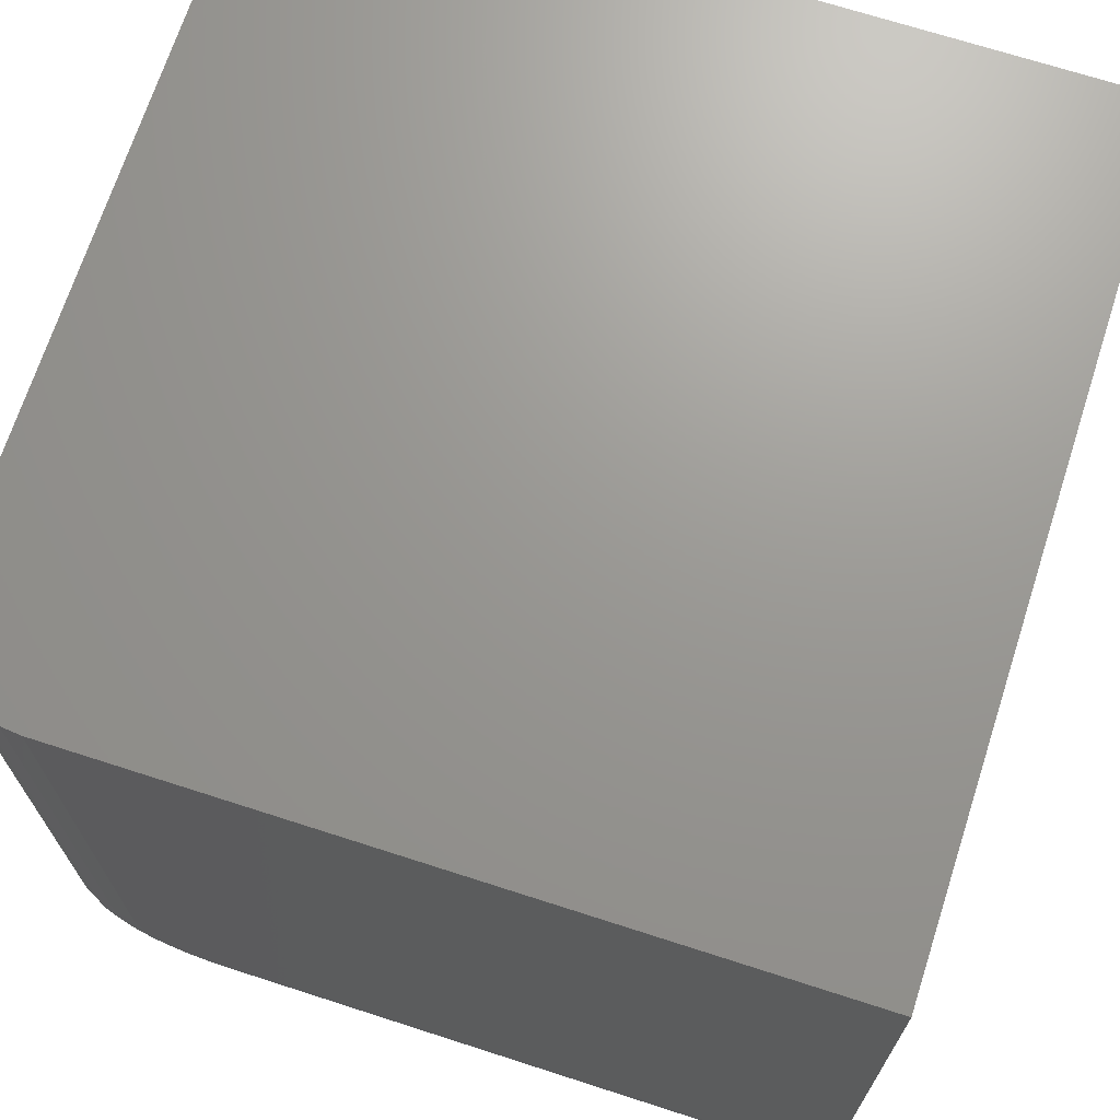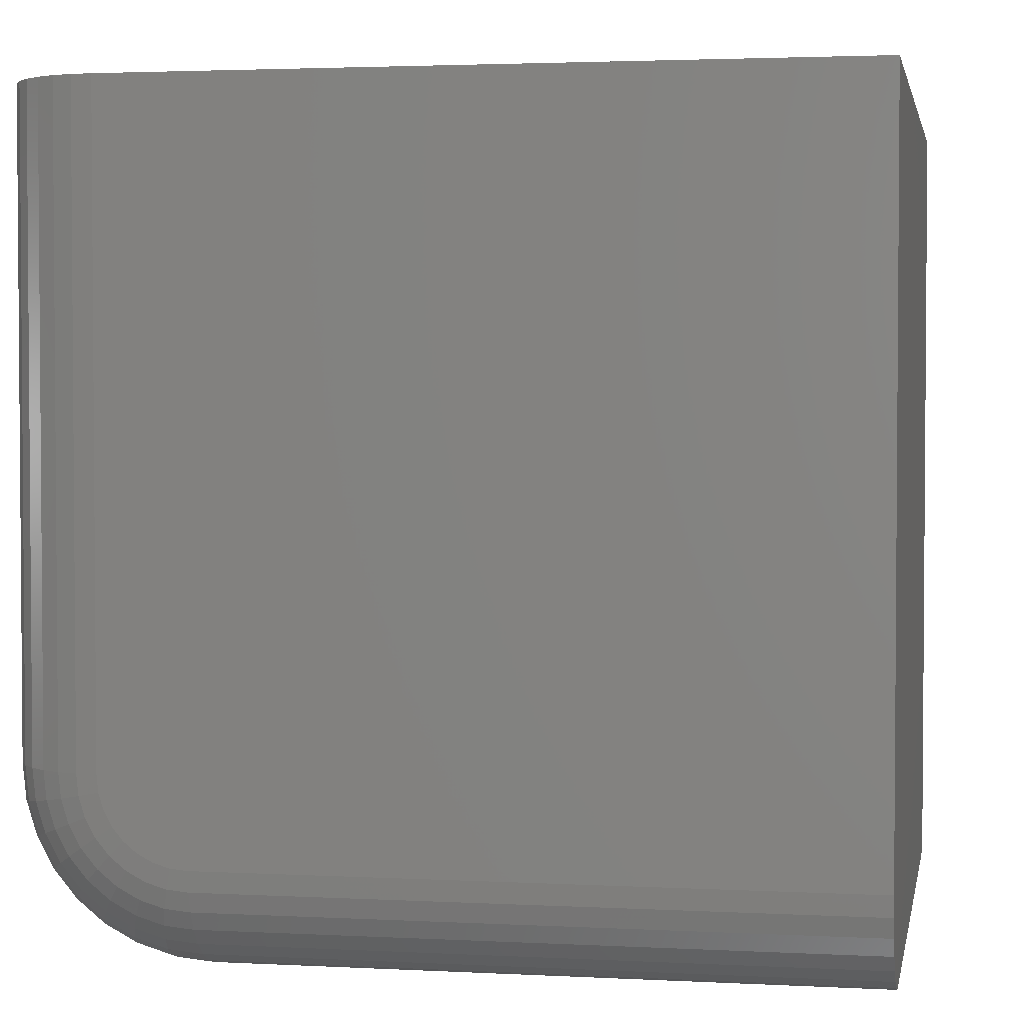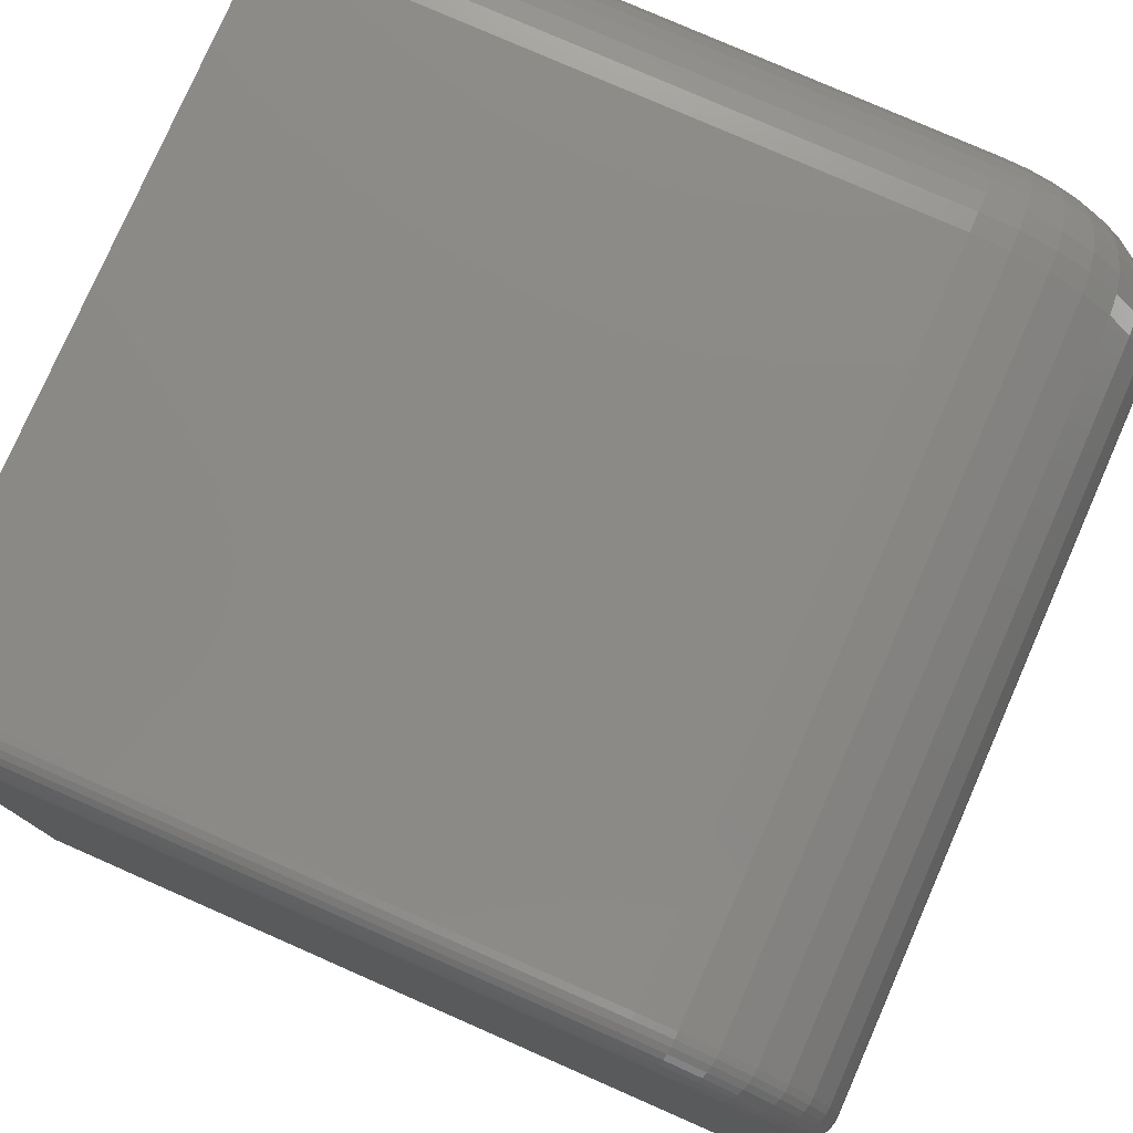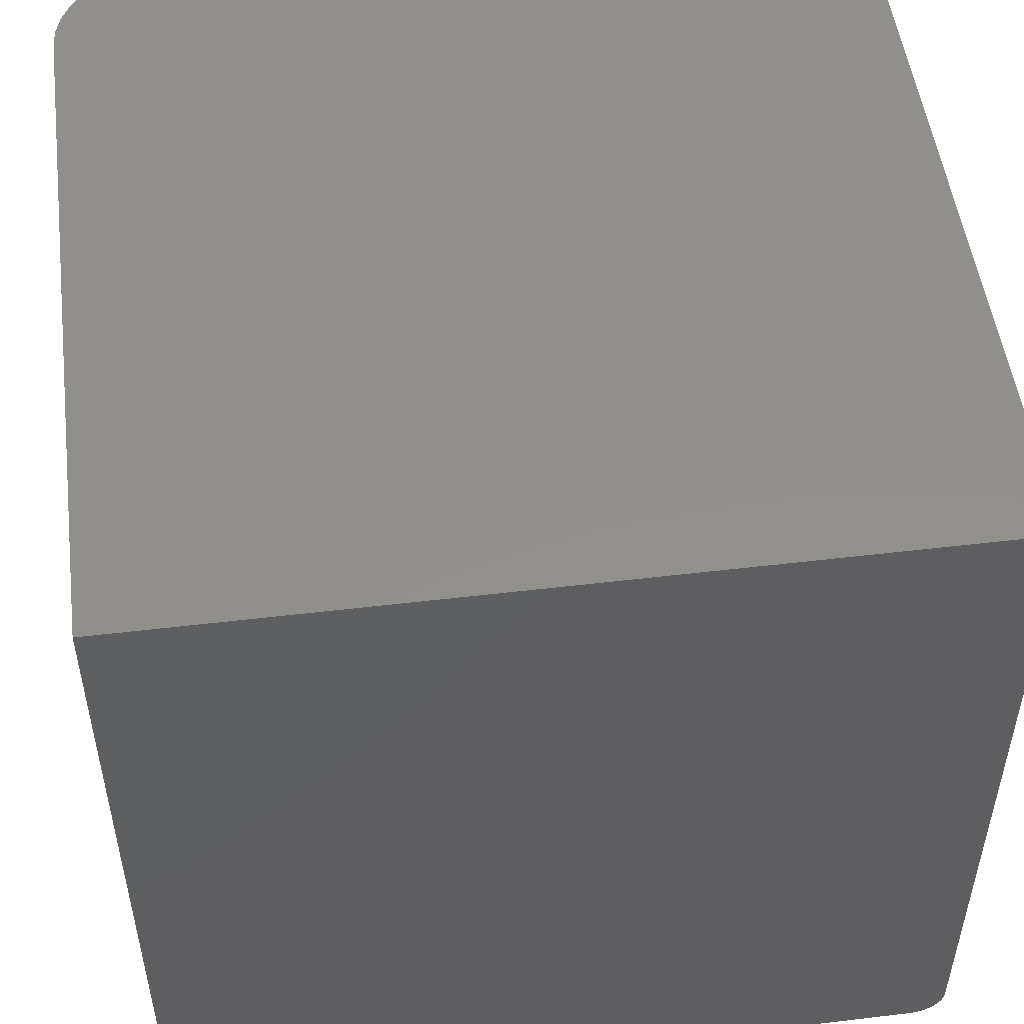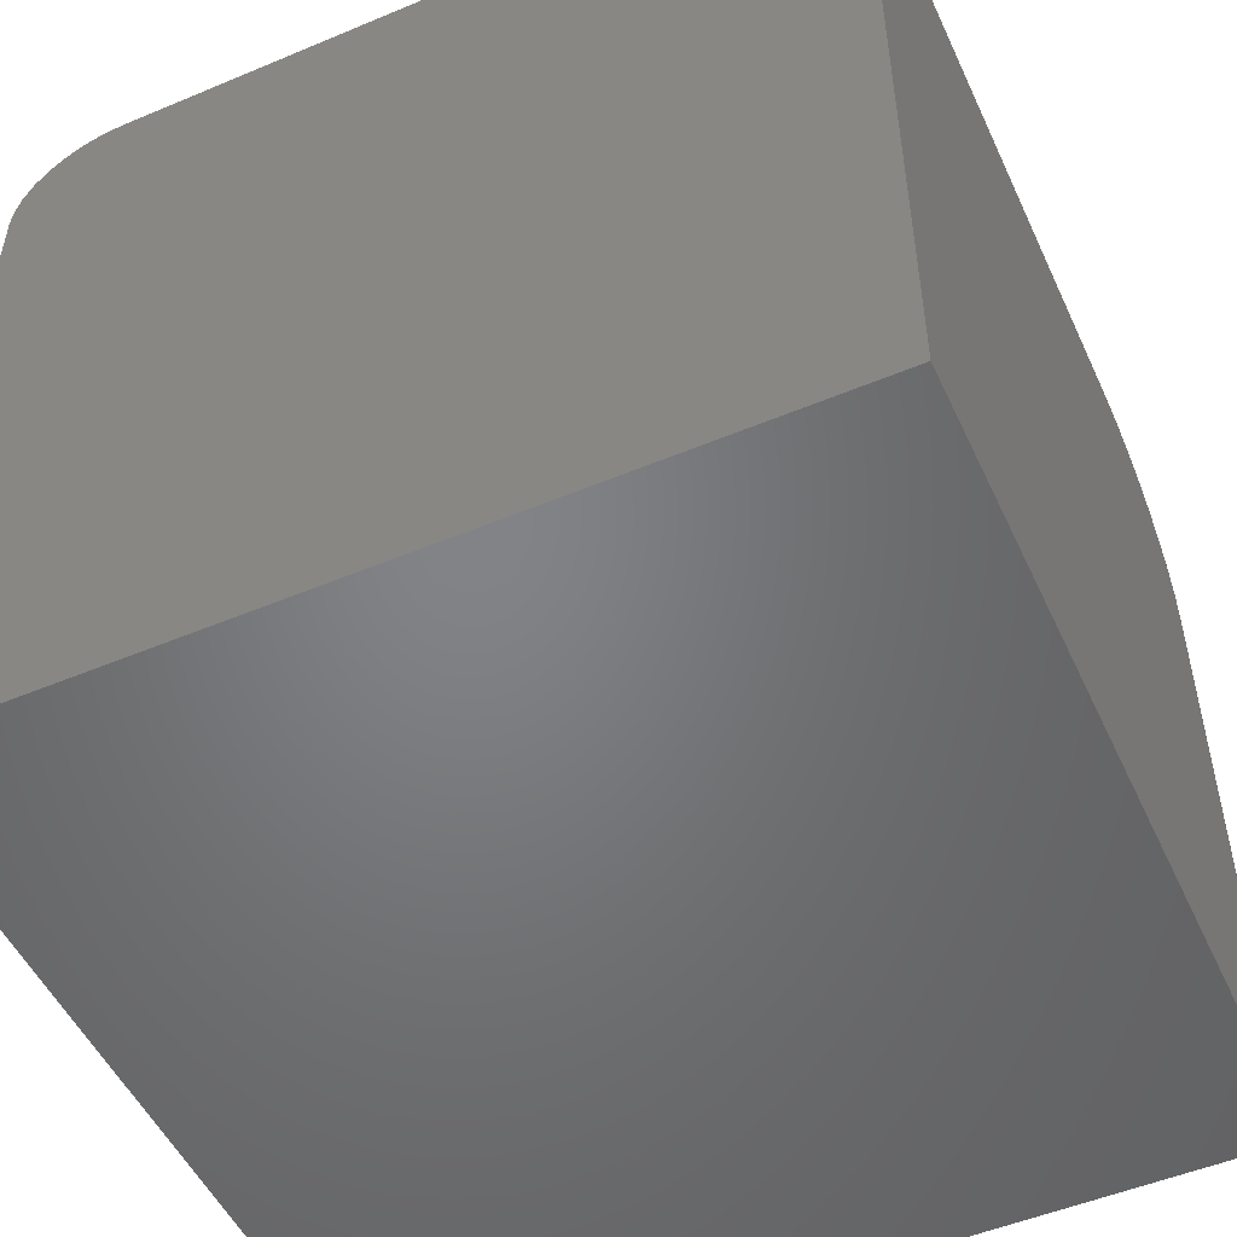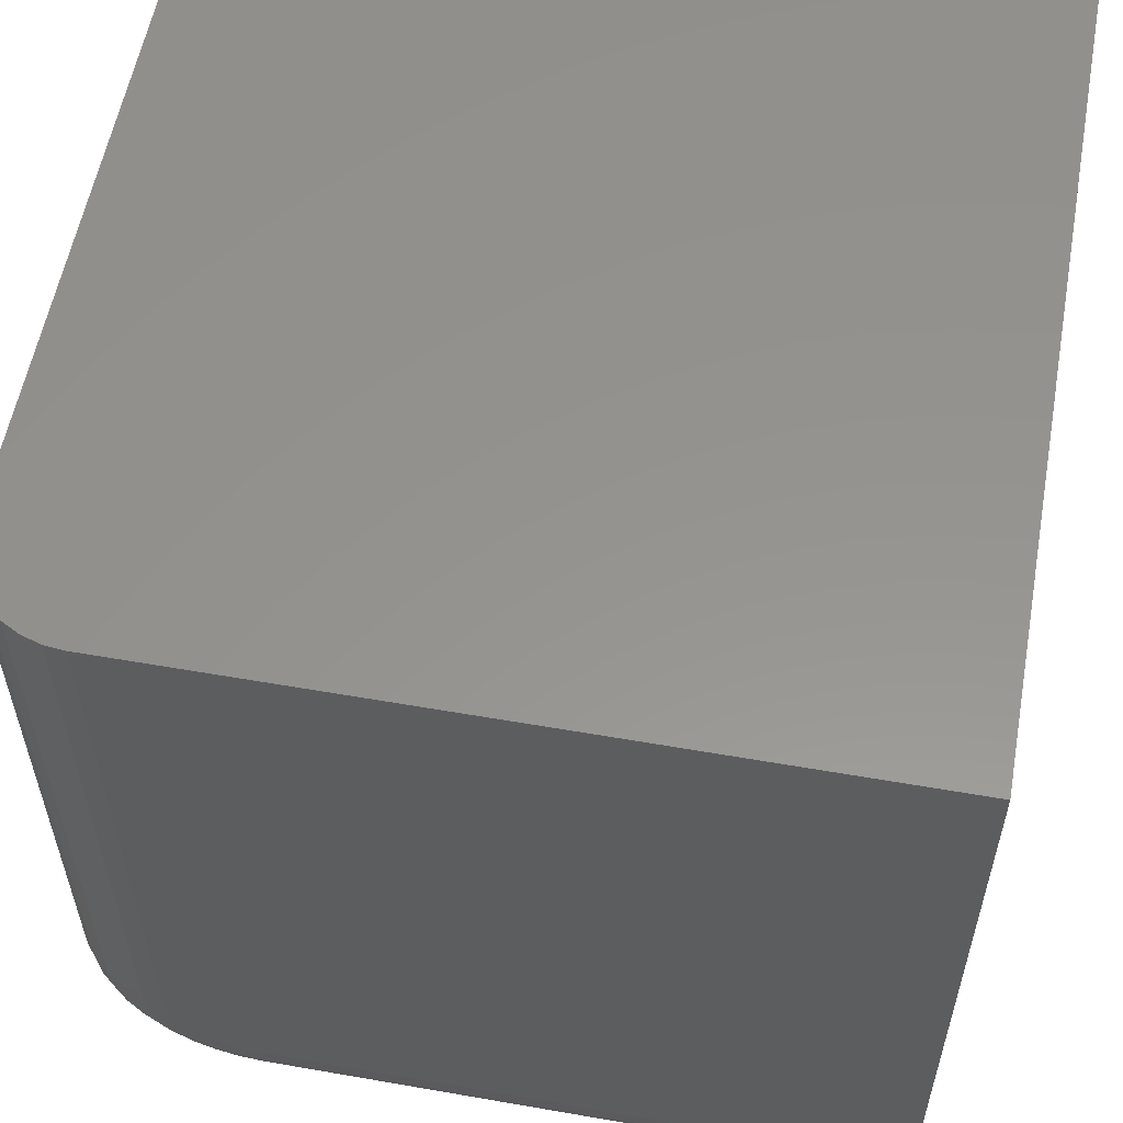
<metadata>
{"format":"stl","ext":"stl","renderer":"f3d","projection":"perspective","resolution":1024,"background":"white","views":[{"elev":69.9,"azim":107.9,"up":"+Y"},{"elev":2.7,"azim":100.5,"up":"+Y"},{"elev":78.4,"azim":-66.3,"up":"+Z"},{"elev":51.2,"azim":172.6,"up":"+Y"},{"elev":-51.3,"azim":-155.5,"up":"+Z"},{"elev":56.9,"azim":100.3,"up":"+Y"}]}
</metadata>
<code>
# stl→obj: 200 verts, 396 faces
v 0.03125 0 0.5781
v 0.6562 0 0.5781
v 0.03125 0.003303 0.6117
v 0.6562 0.003303 0.6117
v 0.03125 0.01308 0.6439
v 0.6562 0.01308 0.6439
v 0.03125 0.02897 0.6736
v 0.6562 0.02897 0.6736
v 0.03125 0.05034 0.6997
v 0.6562 0.05034 0.6997
v 0.03125 0.07639 0.721
v 0.6562 0.07639 0.721
v 0.03125 0.1061 0.7369
v 0.6562 0.1061 0.7369
v 0.03125 0.1383 0.7467
v 0.6562 0.1383 0.7467
v 0.03125 0.1719 0.75
v 0.6562 0.1719 0.75
v 0.03125 0.75 0.75
v 0.6562 0.75 0.75
v 0.03125 0 0
v 0.6562 0 0
v 0.02515 0.0006005 0
v 0.6745 0.001801 0
v 0.002379 0.01929 0
v 0.0006005 0.02515 0
v 0.7225 0.02746 0
v 0.7083 0.0158 0
v 0.005267 0.01389 0
v 0.009153 0.009153 0
v 0.6921 0.007136 0
v 0.01389 0.005267 0
v 0.01929 0.002379 0
v 0 0.03125 0
v 0 0.75 0
v 0.75 0.75 0
v 0.75 0.09375 0
v 0.7482 0.07546 0
v 0.7429 0.05787 0
v 0.7342 0.04167 0
v 0.6745 0.75 0.7482
v 0.02515 0.75 0.7494
v 0.01929 0.75 0.7476
v 0.6921 0.75 0.7429
v 0.01389 0.75 0.7447
v 0.009153 0.75 0.7408
v 0.7083 0.75 0.7342
v 0.005267 0.75 0.7361
v 0.002379 0.75 0.7307
v 0.7225 0.75 0.7225
v 0.0006005 0.75 0.7248
v 0 0.75 0.7188
v 0.7342 0.75 0.7083
v 0.7429 0.75 0.6921
v 0.7482 0.75 0.6745
v 0.75 0.75 0.6562
v 0 0.03125 0.5781
v 0 0.03395 0.6056
v 0 0.04195 0.6319
v 0 0.05495 0.6563
v 0 0.07244 0.6776
v 0 0.09375 0.6951
v 0 0.1181 0.708
v 0 0.1444 0.716
v 0 0.1719 0.7188
v 0.02515 0.0006005 0.5781
v 0.01929 0.002379 0.5781
v 0.01389 0.005267 0.5781
v 0.009153 0.009153 0.5781
v 0.005267 0.01389 0.5781
v 0.002379 0.01929 0.5781
v 0.0006005 0.02515 0.5781
v 0.0006005 0.1719 0.7248
v 0.002379 0.1719 0.7307
v 0.005267 0.1719 0.7361
v 0.009153 0.1719 0.7408
v 0.01389 0.1719 0.7447
v 0.01929 0.1719 0.7476
v 0.02515 0.1719 0.7494
v 0.0006005 0.1433 0.722
v 0.002379 0.1421 0.7278
v 0.005267 0.1411 0.7331
v 0.009153 0.1401 0.7377
v 0.01389 0.1394 0.7415
v 0.01929 0.1388 0.7444
v 0.02515 0.1385 0.7461
v 0.0006005 0.02797 0.6067
v 0.002379 0.02222 0.6079
v 0.005267 0.01692 0.6089
v 0.009153 0.01228 0.6099
v 0.01389 0.008468 0.6106
v 0.01929 0.005636 0.6112
v 0.02515 0.003891 0.6115
v 0.0006005 0.03632 0.6343
v 0.002379 0.03091 0.6365
v 0.005267 0.02591 0.6386
v 0.009153 0.02154 0.6404
v 0.01389 0.01795 0.6419
v 0.01929 0.01528 0.643
v 0.02515 0.01364 0.6437
v 0.0006005 0.04988 0.6596
v 0.002379 0.04501 0.6629
v 0.005267 0.04051 0.6659
v 0.009153 0.03658 0.6685
v 0.01389 0.03335 0.6707
v 0.01929 0.03094 0.6723
v 0.02515 0.02947 0.6733
v 0.0006005 0.06813 0.6819
v 0.002379 0.06398 0.686
v 0.005267 0.06016 0.6898
v 0.009153 0.05681 0.6932
v 0.01389 0.05407 0.6959
v 0.01929 0.05202 0.698
v 0.02515 0.05077 0.6992
v 0.0006005 0.09036 0.7001
v 0.002379 0.0871 0.705
v 0.005267 0.0841 0.7095
v 0.009153 0.08147 0.7134
v 0.01389 0.07931 0.7167
v 0.01929 0.07771 0.7191
v 0.02515 0.07672 0.7205
v 0.0006005 0.1157 0.7137
v 0.002379 0.1135 0.7191
v 0.005267 0.1114 0.7241
v 0.009153 0.1096 0.7285
v 0.01389 0.1081 0.7321
v 0.01929 0.107 0.7347
v 0.02515 0.1063 0.7364
v 0.75 0.1719 0.6562
v 0.75 0.1566 0.6547
v 0.75 0.142 0.6503
v 0.75 0.1285 0.6431
v 0.75 0.1166 0.6334
v 0.75 0.1069 0.6215
v 0.75 0.0997 0.608
v 0.75 0.09525 0.5934
v 0.75 0.09375 0.5781
v 0.7482 0.07546 0.5781
v 0.7429 0.05787 0.5781
v 0.7342 0.04167 0.5781
v 0.7225 0.02746 0.5781
v 0.7083 0.0158 0.5781
v 0.6921 0.007136 0.5781
v 0.6745 0.001801 0.5781
v 0.7482 0.1719 0.6745
v 0.7429 0.1719 0.6921
v 0.7342 0.1719 0.7083
v 0.7225 0.1719 0.7225
v 0.7083 0.1719 0.7342
v 0.6921 0.1719 0.7429
v 0.6745 0.1719 0.7482
v 0.7482 0.07731 0.5969
v 0.7429 0.06006 0.6004
v 0.7342 0.04417 0.6035
v 0.7225 0.03023 0.6063
v 0.7083 0.0188 0.6086
v 0.6921 0.0103 0.6103
v 0.6745 0.005069 0.6113
v 0.7482 0.1531 0.6727
v 0.7429 0.1496 0.6899
v 0.7342 0.1465 0.7058
v 0.7225 0.1437 0.7198
v 0.7083 0.1414 0.7312
v 0.6921 0.1397 0.7397
v 0.6745 0.1387 0.7449
v 0.7482 0.135 0.6672
v 0.7429 0.1282 0.6834
v 0.7342 0.122 0.6984
v 0.7225 0.1166 0.7115
v 0.7083 0.1121 0.7223
v 0.6921 0.1088 0.7303
v 0.6745 0.1068 0.7353
v 0.7482 0.1183 0.6583
v 0.7429 0.1085 0.6729
v 0.7342 0.09953 0.6864
v 0.7225 0.09164 0.6982
v 0.7083 0.08516 0.7079
v 0.6921 0.08035 0.7151
v 0.6745 0.07739 0.7195
v 0.7482 0.1037 0.6463
v 0.7429 0.09126 0.6587
v 0.7342 0.0798 0.6702
v 0.7225 0.06976 0.6802
v 0.7083 0.06151 0.6885
v 0.6921 0.05539 0.6946
v 0.6745 0.05161 0.6984
v 0.7482 0.09171 0.6317
v 0.7429 0.07709 0.6415
v 0.7342 0.06361 0.6505
v 0.7225 0.0518 0.6584
v 0.7083 0.0421 0.6648
v 0.6921 0.0349 0.6696
v 0.6745 0.03046 0.6726
v 0.7482 0.0828 0.615
v 0.7429 0.06655 0.6218
v 0.7342 0.05158 0.628
v 0.7225 0.03845 0.6334
v 0.7083 0.02768 0.6379
v 0.6921 0.01968 0.6412
v 0.6745 0.01475 0.6432
f 1 2 3
f 3 2 4
f 3 4 5
f 5 4 6
f 5 6 7
f 7 6 8
f 7 8 9
f 9 8 10
f 9 10 11
f 11 10 12
f 11 12 13
f 13 12 14
f 13 14 15
f 15 14 16
f 15 16 17
f 17 16 18
f 17 18 19
f 19 18 20
f 21 22 1
f 1 22 2
f 23 24 21
f 24 22 21
f 25 26 27
f 28 25 27
f 28 29 25
f 30 29 28
f 31 30 28
f 31 32 30
f 33 32 31
f 24 33 31
f 23 33 24
f 34 35 36
f 34 36 37
f 34 37 38
f 34 38 39
f 34 39 40
f 34 40 27
f 34 27 26
f 19 41 42
f 19 20 41
f 42 41 43
f 43 41 44
f 44 45 43
f 46 45 44
f 44 47 46
f 47 48 46
f 49 48 47
f 47 50 49
f 50 51 49
f 52 51 50
f 52 50 53
f 52 53 54
f 52 54 55
f 52 55 56
f 52 56 36
f 52 36 35
f 52 35 34
f 52 34 57
f 52 57 58
f 52 58 59
f 52 59 60
f 52 60 61
f 52 61 62
f 52 62 63
f 52 63 64
f 52 64 65
f 21 1 23
f 23 1 66
f 23 66 33
f 33 66 67
f 33 67 32
f 32 67 68
f 32 68 30
f 30 68 69
f 30 69 29
f 29 69 70
f 29 70 25
f 25 70 71
f 25 71 26
f 26 71 72
f 26 72 34
f 34 72 57
f 52 65 51
f 51 65 73
f 51 73 49
f 49 73 74
f 49 74 48
f 48 74 75
f 48 75 46
f 46 75 76
f 46 76 45
f 45 76 77
f 45 77 43
f 43 77 78
f 43 78 42
f 42 78 79
f 42 79 19
f 19 79 17
f 65 64 73
f 73 64 80
f 73 80 74
f 74 80 81
f 74 81 75
f 75 81 82
f 75 82 76
f 76 82 83
f 76 83 77
f 77 83 84
f 77 84 78
f 78 84 85
f 78 85 79
f 79 85 86
f 79 86 17
f 17 86 15
f 58 57 87
f 87 57 72
f 87 72 88
f 88 72 71
f 88 71 89
f 89 71 70
f 89 70 90
f 90 70 69
f 90 69 91
f 91 69 68
f 91 68 92
f 92 68 67
f 92 67 93
f 93 67 66
f 93 66 3
f 3 66 1
f 59 58 94
f 94 58 87
f 94 87 95
f 95 87 88
f 95 88 96
f 96 88 89
f 96 89 97
f 97 89 90
f 97 90 98
f 98 90 91
f 98 91 99
f 99 91 92
f 99 92 100
f 100 92 93
f 100 93 5
f 5 93 3
f 60 59 101
f 101 59 94
f 101 94 102
f 102 94 95
f 102 95 103
f 103 95 96
f 103 96 104
f 104 96 97
f 104 97 105
f 105 97 98
f 105 98 106
f 106 98 99
f 106 99 107
f 107 99 100
f 107 100 7
f 7 100 5
f 61 60 108
f 108 60 101
f 108 101 109
f 109 101 102
f 109 102 110
f 110 102 103
f 110 103 111
f 111 103 104
f 111 104 112
f 112 104 105
f 112 105 113
f 113 105 106
f 113 106 114
f 114 106 107
f 114 107 9
f 9 107 7
f 62 61 115
f 115 61 108
f 115 108 116
f 116 108 109
f 116 109 117
f 117 109 110
f 117 110 118
f 118 110 111
f 118 111 119
f 119 111 112
f 119 112 120
f 120 112 113
f 120 113 121
f 121 113 114
f 121 114 11
f 11 114 9
f 63 62 122
f 122 62 115
f 122 115 123
f 123 115 116
f 123 116 124
f 124 116 117
f 124 117 125
f 125 117 118
f 125 118 126
f 126 118 119
f 126 119 127
f 127 119 120
f 127 120 128
f 128 120 121
f 128 121 13
f 13 121 11
f 64 63 80
f 80 63 122
f 80 122 81
f 81 122 123
f 81 123 82
f 82 123 124
f 82 124 83
f 83 124 125
f 83 125 84
f 84 125 126
f 84 126 85
f 85 126 127
f 85 127 86
f 86 127 128
f 86 128 15
f 15 128 13
f 56 129 130
f 56 130 131
f 56 131 132
f 56 132 133
f 56 133 134
f 56 134 135
f 56 135 136
f 56 136 137
f 56 137 37
f 56 37 36
f 37 137 38
f 38 137 138
f 38 138 39
f 39 138 139
f 39 139 40
f 40 139 140
f 40 140 27
f 27 140 141
f 27 141 28
f 28 141 142
f 28 142 31
f 31 142 143
f 31 143 24
f 24 143 144
f 24 144 22
f 22 144 2
f 129 56 145
f 145 56 55
f 145 55 146
f 146 55 54
f 146 54 147
f 147 54 53
f 147 53 148
f 148 53 50
f 148 50 149
f 149 50 47
f 149 47 150
f 150 47 44
f 150 44 151
f 151 44 41
f 151 41 18
f 18 41 20
f 137 136 138
f 138 136 152
f 138 152 139
f 139 152 153
f 139 153 140
f 140 153 154
f 140 154 141
f 141 154 155
f 141 155 142
f 142 155 156
f 142 156 143
f 143 156 157
f 143 157 144
f 144 157 158
f 144 158 2
f 2 158 4
f 130 129 159
f 159 129 145
f 159 145 160
f 160 145 146
f 160 146 161
f 161 146 147
f 161 147 162
f 162 147 148
f 162 148 163
f 163 148 149
f 163 149 164
f 164 149 150
f 164 150 165
f 165 150 151
f 165 151 16
f 16 151 18
f 131 130 166
f 166 130 159
f 166 159 167
f 167 159 160
f 167 160 168
f 168 160 161
f 168 161 169
f 169 161 162
f 169 162 170
f 170 162 163
f 170 163 171
f 171 163 164
f 171 164 172
f 172 164 165
f 172 165 14
f 14 165 16
f 132 131 173
f 173 131 166
f 173 166 174
f 174 166 167
f 174 167 175
f 175 167 168
f 175 168 176
f 176 168 169
f 176 169 177
f 177 169 170
f 177 170 178
f 178 170 171
f 178 171 179
f 179 171 172
f 179 172 12
f 12 172 14
f 133 132 180
f 180 132 173
f 180 173 181
f 181 173 174
f 181 174 182
f 182 174 175
f 182 175 183
f 183 175 176
f 183 176 184
f 184 176 177
f 184 177 185
f 185 177 178
f 185 178 186
f 186 178 179
f 186 179 10
f 10 179 12
f 134 133 187
f 187 133 180
f 187 180 188
f 188 180 181
f 188 181 189
f 189 181 182
f 189 182 190
f 190 182 183
f 190 183 191
f 191 183 184
f 191 184 192
f 192 184 185
f 192 185 193
f 193 185 186
f 193 186 8
f 8 186 10
f 135 134 194
f 194 134 187
f 194 187 195
f 195 187 188
f 195 188 196
f 196 188 189
f 196 189 197
f 197 189 190
f 197 190 198
f 198 190 191
f 198 191 199
f 199 191 192
f 199 192 200
f 200 192 193
f 200 193 6
f 6 193 8
f 136 135 152
f 152 135 194
f 152 194 153
f 153 194 195
f 153 195 154
f 154 195 196
f 154 196 155
f 155 196 197
f 155 197 156
f 156 197 198
f 156 198 157
f 157 198 199
f 157 199 158
f 158 199 200
f 158 200 4
f 4 200 6

</code>
